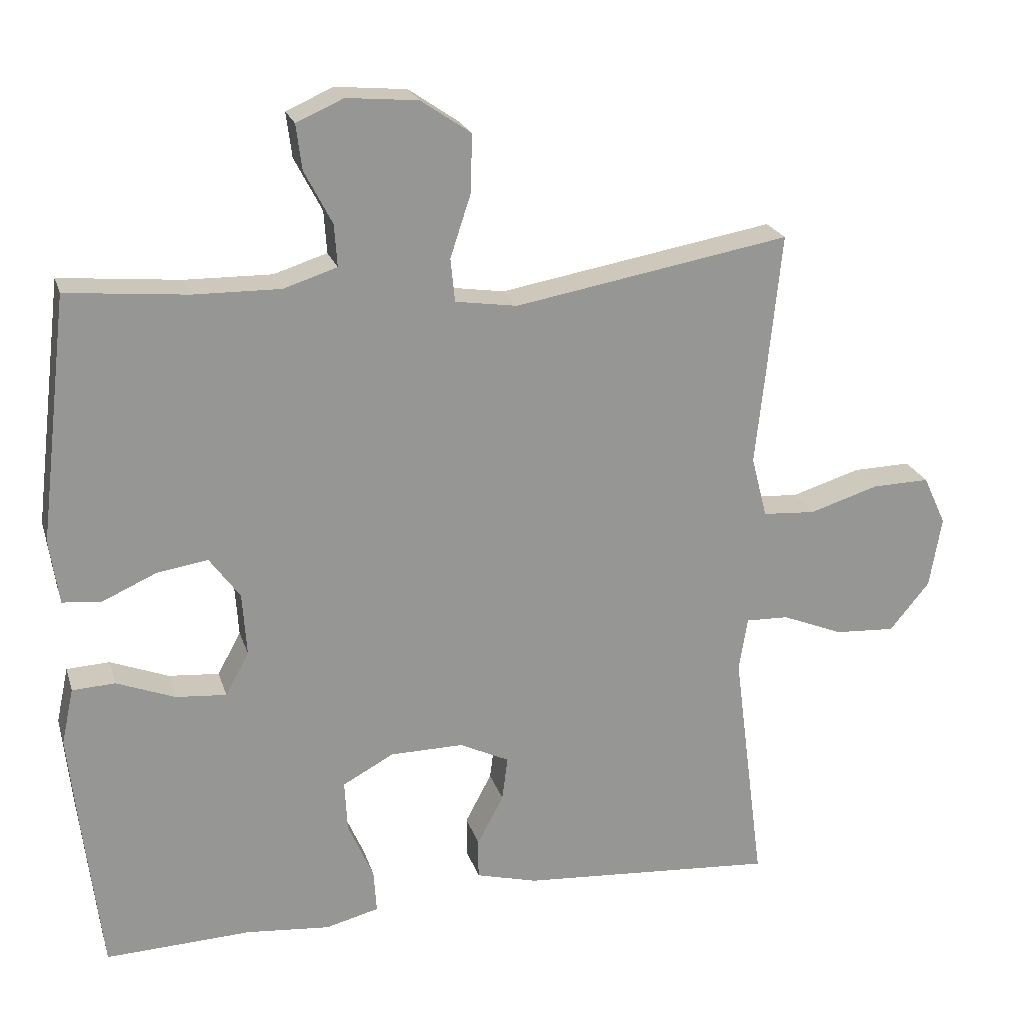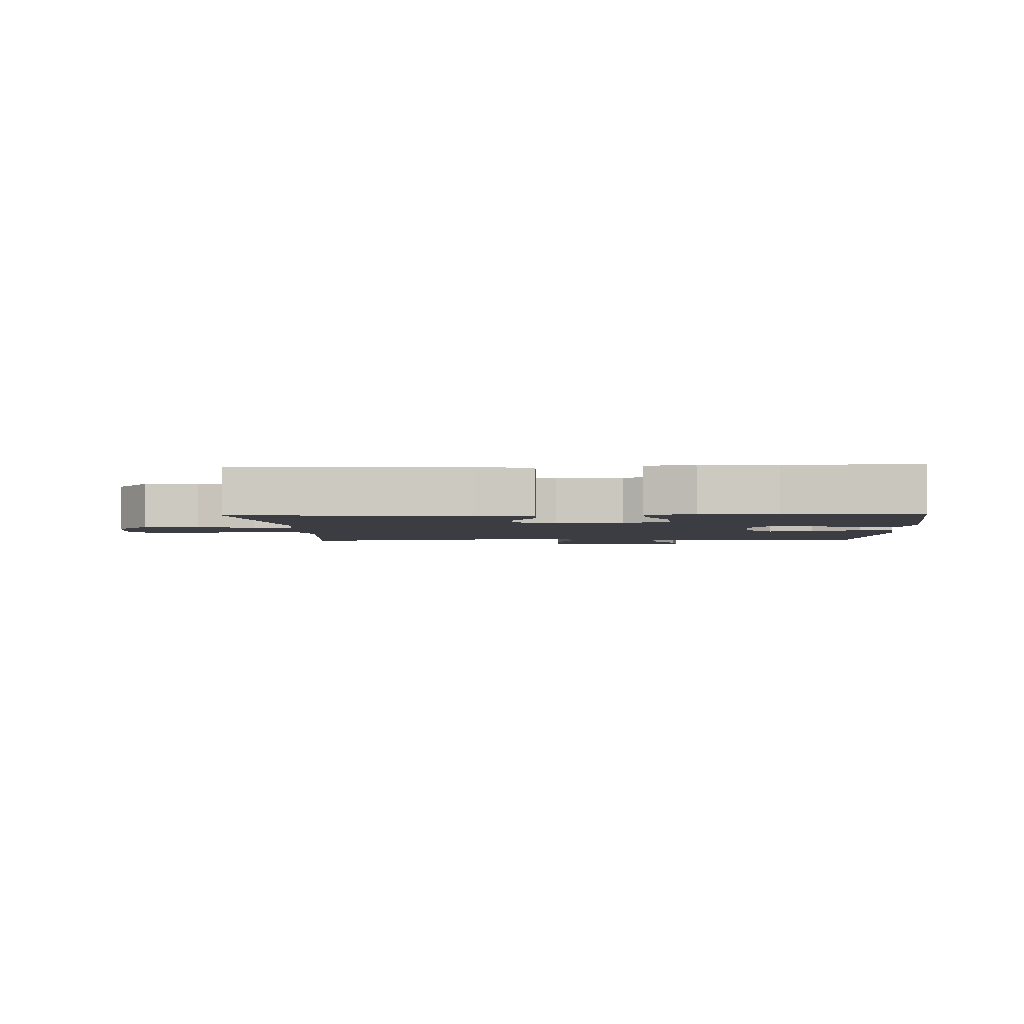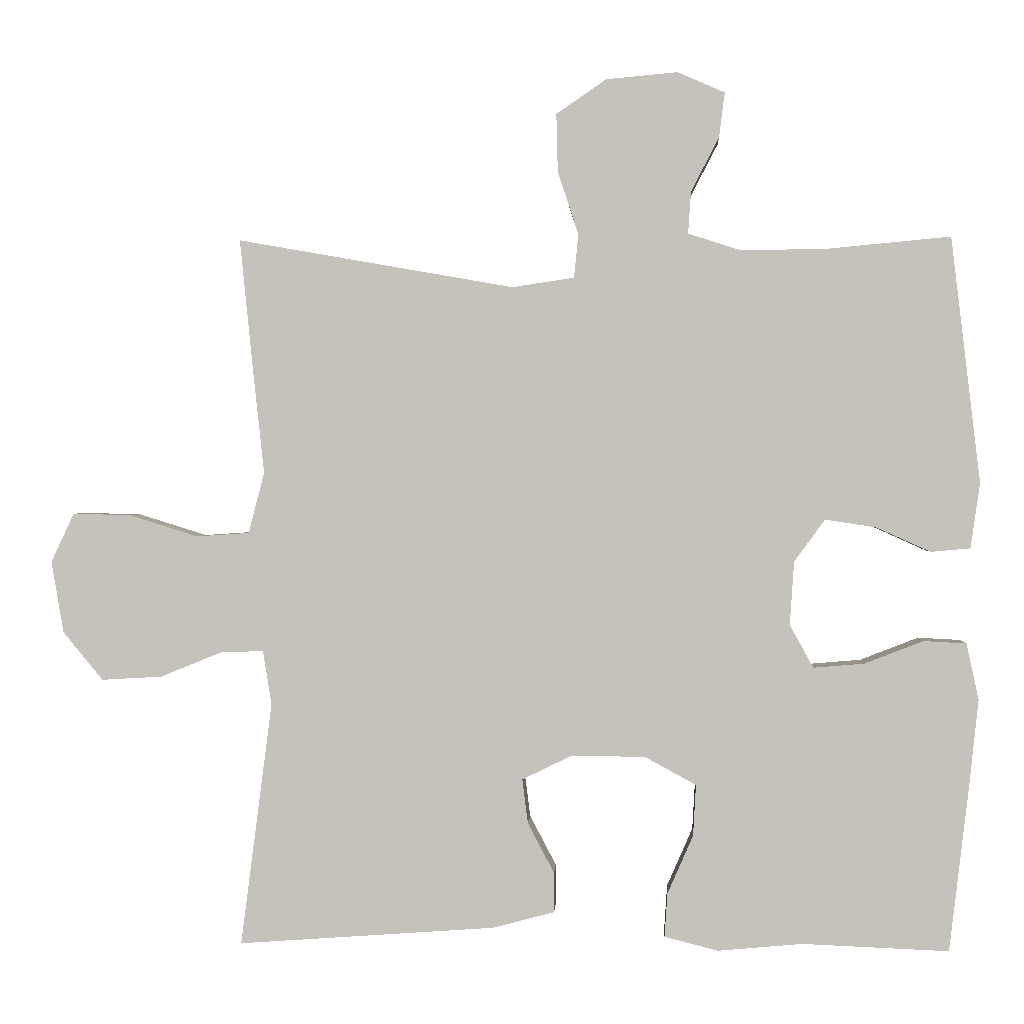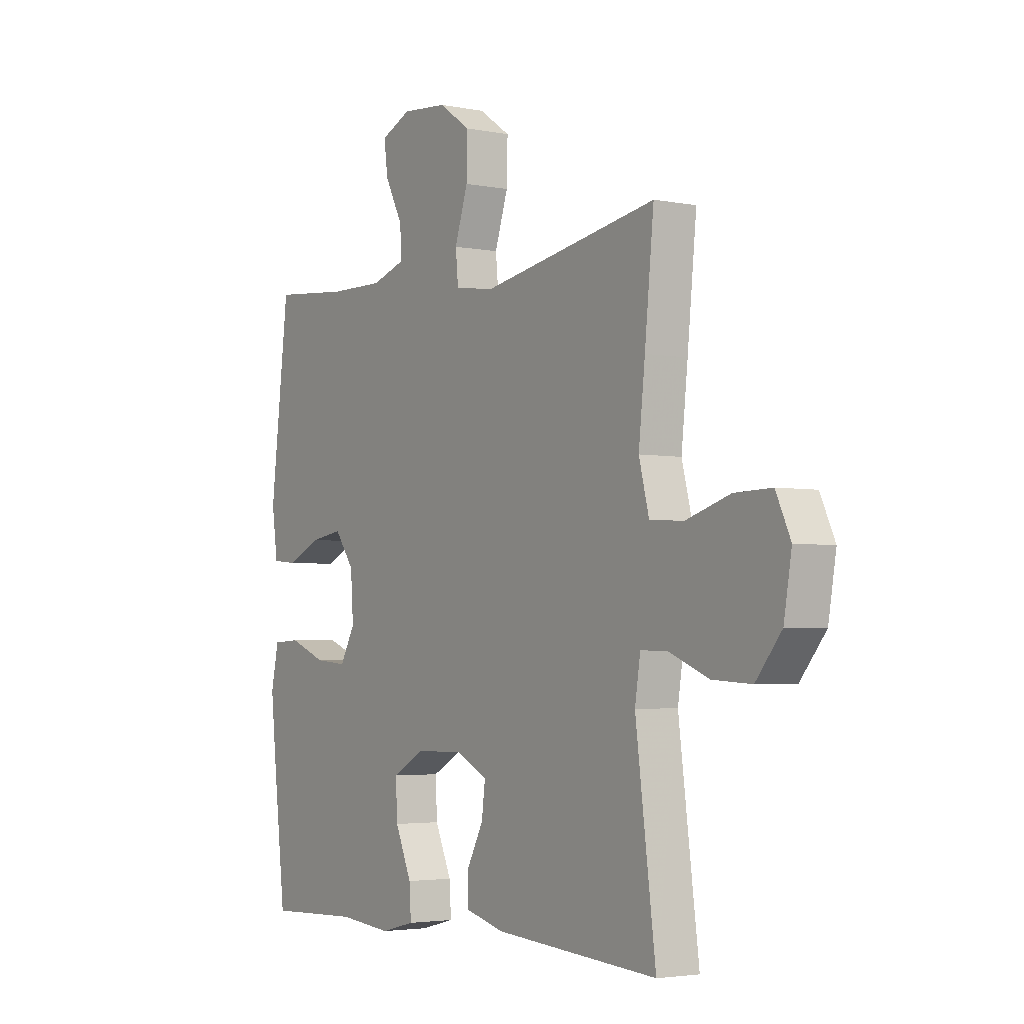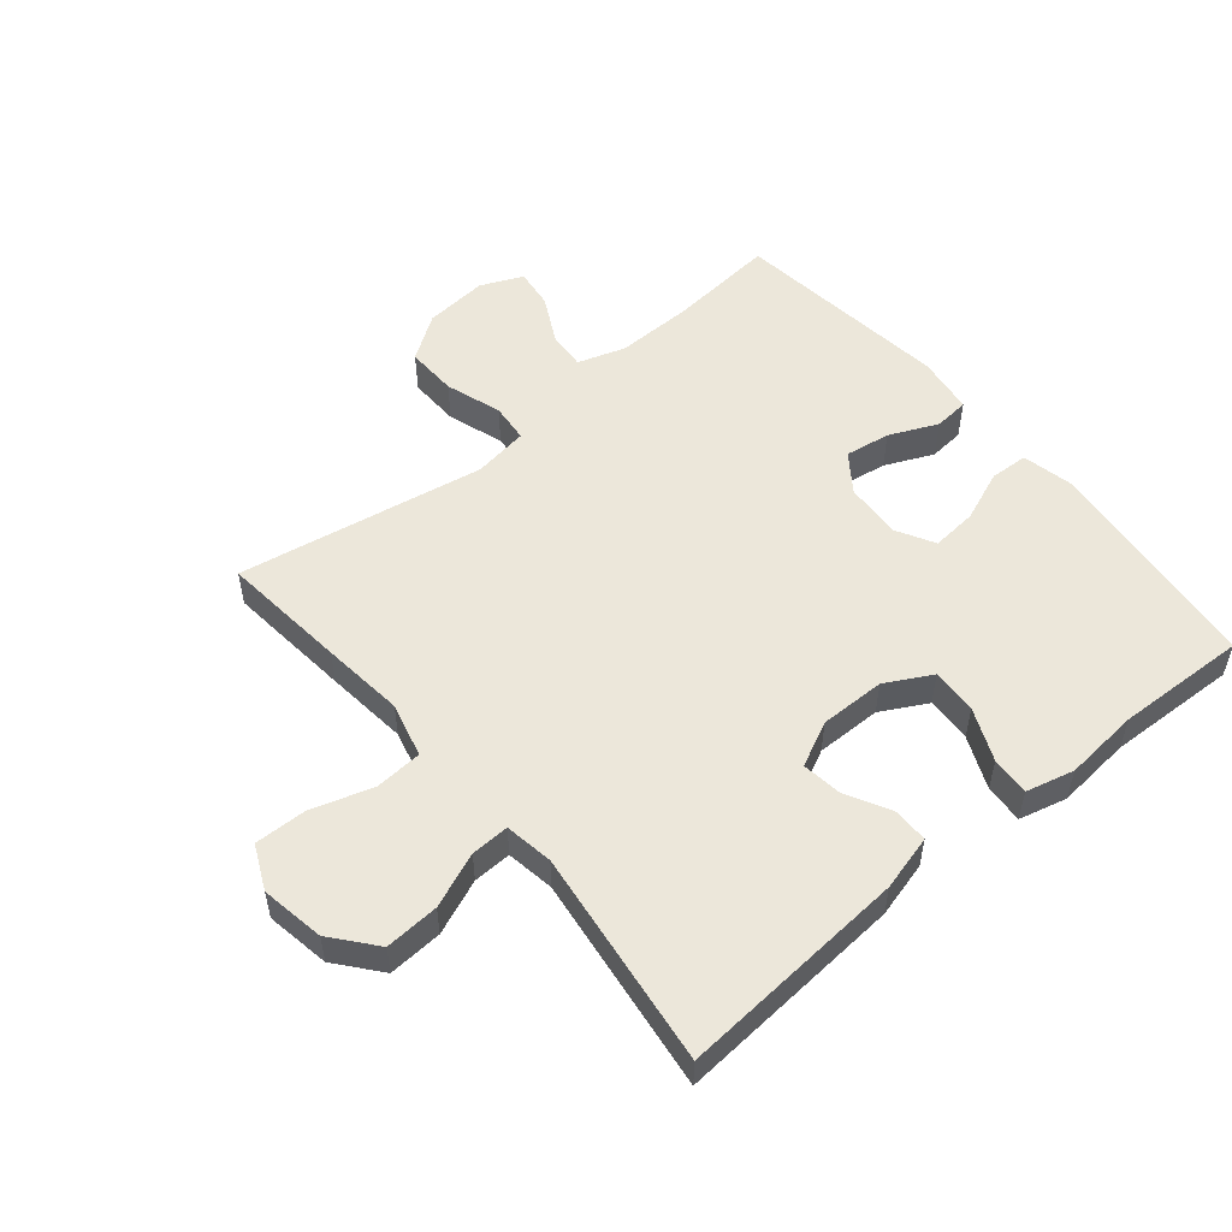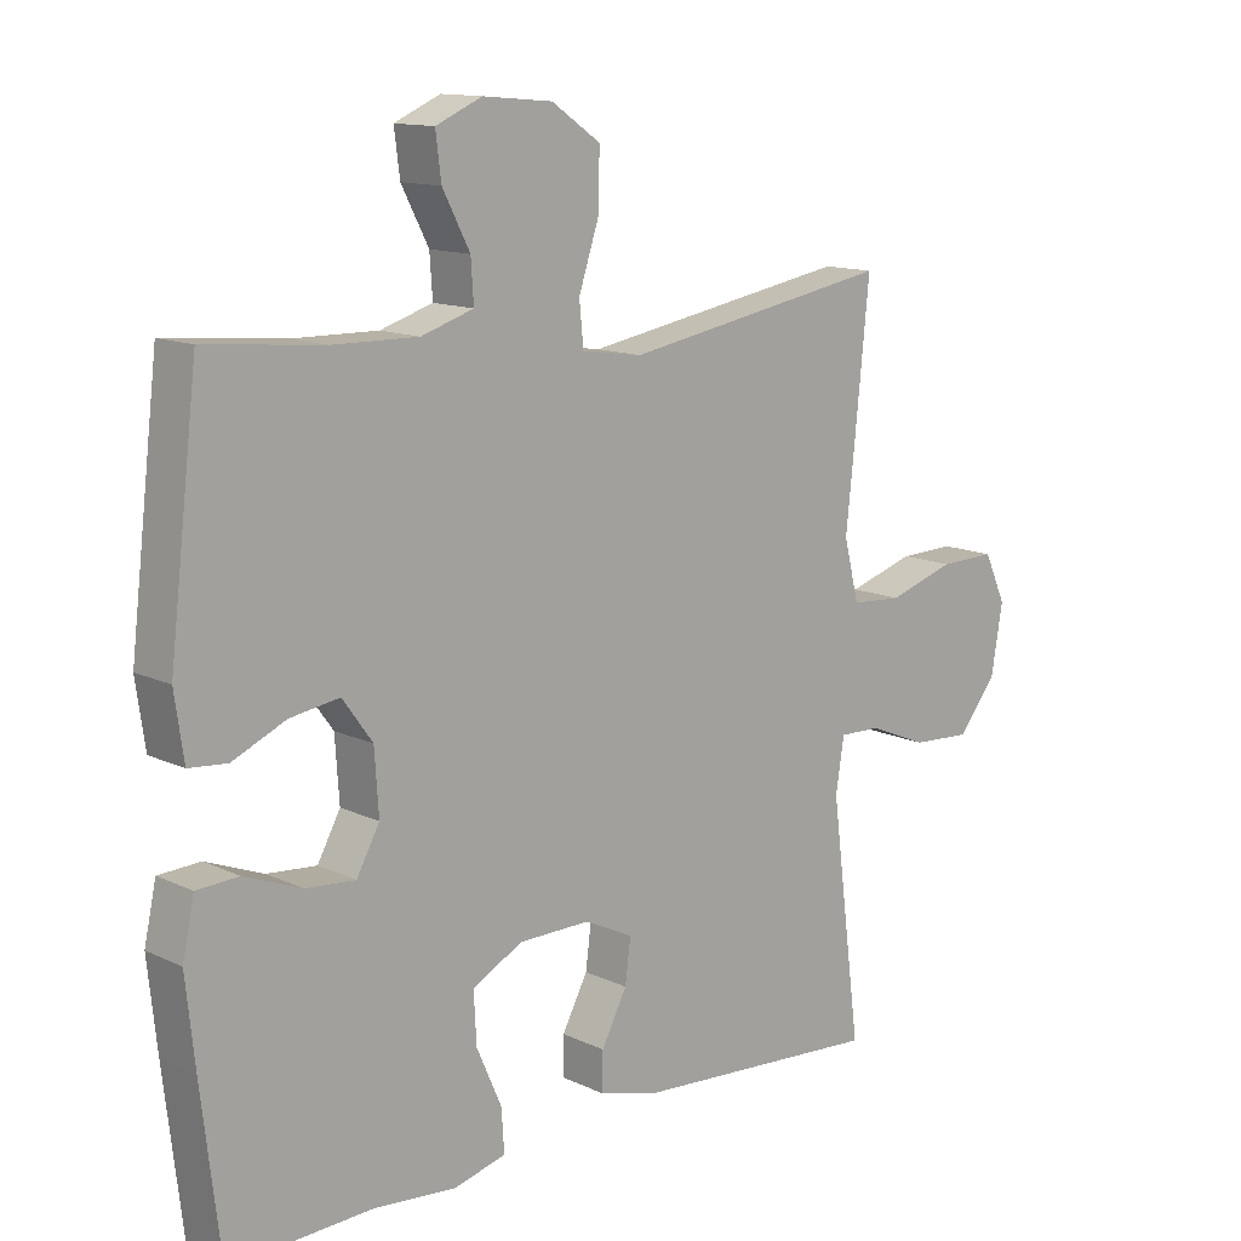
<metadata>
{"format":"obj","ext":"obj","renderer":"f3d","projection":"perspective","resolution":1024,"background":"white","views":[{"elev":22.1,"azim":-15.4,"up":"+Z"},{"elev":-2.9,"azim":-177.1,"up":"+Y"},{"elev":1.0,"azim":-176.7,"up":"+Z"},{"elev":-3.4,"azim":56.4,"up":"+Z"},{"elev":53.2,"azim":140.2,"up":"+Y"},{"elev":12.9,"azim":-43.0,"up":"+Z"}]}
</metadata>
<code>
v 0.5 0.07 -0.5
v 0.141 0.07 -0.474
v 0.054 0.07 -0.451
v 0.054 0.07 -0.395
v 0.091 0.07 -0.325
v 0.099 0.07 -0.263
v 0.029 0.07 -0.229
v -0.074 0.07 -0.23
v -0.146 0.07 -0.269
v -0.142 0.07 -0.341
v -0.106 0.07 -0.423
v -0.102 0.07 -0.484
v -0.177 0.07 -0.503
v -0.295 0.07 -0.492
v -0.5 0.07 -0.5
v -0.527 0.07 -0.27
v -0.54 0.07 -0.147
v -0.523 0.07 -0.068
v -0.463 0.07 -0.065
v -0.381 0.07 -0.097
v -0.31 0.07 -0.103
v -0.277 0.07 -0.043
v -0.283 0.07 0.046
v -0.326 0.07 0.105
v -0.397 0.07 0.094
v -0.473 0.07 0.06
v -0.528 0.07 0.065
v -0.541 0.07 0.156
v -0.5 0.07 0.5
v -0.331 0.07 0.484
v -0.209 0.07 0.482
v -0.134 0.07 0.506
v -0.138 0.07 0.565
v -0.177 0.07 0.64
v -0.185 0.07 0.703
v -0.119 0.07 0.732
v -0.019 0.07 0.723
v 0.051 0.07 0.675
v 0.049 0.07 0.594
v 0.02 0.07 0.506
v 0.026 0.07 0.445
v 0.113 0.07 0.432
v 0.5 0.07 0.5
v 0.48 0.07 0.301
v 0.466 0.07 0.171
v 0.488 0.07 0.085
v 0.562 0.07 0.08
v 0.659 0.07 0.11
v 0.74 0.07 0.112
v 0.772 0.07 0.043
v 0.755 0.07 -0.057
v 0.699 0.07 -0.125
v 0.614 0.07 -0.12
v 0.528 0.07 -0.085
v 0.468 0.07 -0.083
v 0.456 0.07 -0.159
v 0.5 0 -0.5
v 0.141 0 -0.474
v 0.054 0 -0.451
v 0.054 0 -0.395
v 0.091 0 -0.325
v 0.099 0 -0.263
v 0.029 0 -0.229
v -0.074 0 -0.23
v -0.146 0 -0.269
v -0.142 0 -0.341
v -0.106 0 -0.423
v -0.102 0 -0.484
v -0.177 0 -0.503
v -0.295 0 -0.492
v -0.5 0 -0.5
v -0.527 0 -0.27
v -0.54 0 -0.147
v -0.523 0 -0.068
v -0.463 0 -0.065
v -0.381 0 -0.097
v -0.31 0 -0.103
v -0.277 0 -0.043
v -0.283 0 0.046
v -0.326 0 0.105
v -0.397 0 0.094
v -0.473 0 0.06
v -0.528 0 0.065
v -0.541 0 0.156
v -0.5 0 0.5
v -0.331 0 0.484
v -0.209 0 0.482
v -0.134 0 0.506
v -0.138 0 0.565
v -0.177 0 0.64
v -0.185 0 0.703
v -0.119 0 0.732
v -0.019 0 0.723
v 0.051 0 0.675
v 0.049 0 0.594
v 0.02 0 0.506
v 0.026 0 0.445
v 0.113 0 0.432
v 0.5 0 0.5
v 0.48 0 0.301
v 0.466 0 0.171
v 0.488 0 0.085
v 0.562 0 0.08
v 0.659 0 0.11
v 0.74 0 0.112
v 0.772 0 0.043
v 0.755 0 -0.057
v 0.699 0 -0.125
v 0.614 0 -0.12
v 0.528 0 -0.085
v 0.468 0 -0.083
v 0.456 0 -0.159
f 52 53 54
f 51 52 54
f 50 51 54
f 49 50 54
f 48 49 54
f 47 48 54
f 46 47 54 55
f 45 46 55 56
f 42 43 44 45
f 41 42 45 56
f 38 39 40
f 37 38 40
f 36 37 40
f 35 36 40
f 34 35 40
f 33 34 40
f 32 33 40 41
f 41 56 1
f 32 41 1
f 31 32 1
f 28 29 30
f 27 28 30
f 26 27 30
f 25 26 30
f 24 25 30 31
f 18 19 20
f 17 18 20
f 16 17 20
f 15 16 20
f 14 15 20
f 14 20 21
f 13 14 21
f 12 13 21
f 11 12 21
f 10 11 21
f 9 10 21 22
f 3 4 5
f 2 3 5
f 1 2 5
f 1 5 6
f 31 1 6
f 24 31 6
f 23 24 6
f 8 9 22 23
f 23 6 7
f 7 8 23
f 110 109 108
f 110 108 107
f 110 107 106
f 110 106 105
f 110 105 104
f 110 104 103
f 111 110 103 102
f 112 111 102 101
f 101 100 99 98
f 112 101 98 97
f 96 95 94
f 96 94 93
f 96 93 92
f 96 92 91
f 96 91 90
f 96 90 89
f 97 96 89 88
f 57 112 97
f 57 97 88
f 57 88 87
f 86 85 84
f 86 84 83
f 86 83 82
f 86 82 81
f 87 86 81 80
f 76 75 74
f 76 74 73
f 76 73 72
f 76 72 71
f 76 71 70
f 77 76 70
f 77 70 69
f 77 69 68
f 77 68 67
f 77 67 66
f 78 77 66 65
f 61 60 59
f 61 59 58
f 61 58 57
f 62 61 57
f 62 57 87
f 62 87 80
f 62 80 79
f 79 78 65 64
f 63 62 79
f 79 64 63
f 1 57 58 2
f 2 58 59 3
f 3 59 60 4
f 4 60 61 5
f 5 61 62 6
f 6 62 63 7
f 7 63 64 8
f 8 64 65 9
f 9 65 66 10
f 10 66 67 11
f 11 67 68 12
f 12 68 69 13
f 13 69 70 14
f 14 70 71 15
f 15 71 72 16
f 16 72 73 17
f 17 73 74 18
f 18 74 75 19
f 19 75 76 20
f 20 76 77 21
f 21 77 78 22
f 22 78 79 23
f 23 79 80 24
f 24 80 81 25
f 25 81 82 26
f 26 82 83 27
f 27 83 84 28
f 28 84 85 29
f 29 85 86 30
f 30 86 87 31
f 31 87 88 32
f 32 88 89 33
f 33 89 90 34
f 34 90 91 35
f 35 91 92 36
f 36 92 93 37
f 37 93 94 38
f 38 94 95 39
f 39 95 96 40
f 40 96 97 41
f 41 97 98 42
f 42 98 99 43
f 43 99 100 44
f 44 100 101 45
f 45 101 102 46
f 46 102 103 47
f 47 103 104 48
f 48 104 105 49
f 49 105 106 50
f 50 106 107 51
f 51 107 108 52
f 52 108 109 53
f 53 109 110 54
f 54 110 111 55
f 55 111 112 56
f 56 112 57 1

</code>
